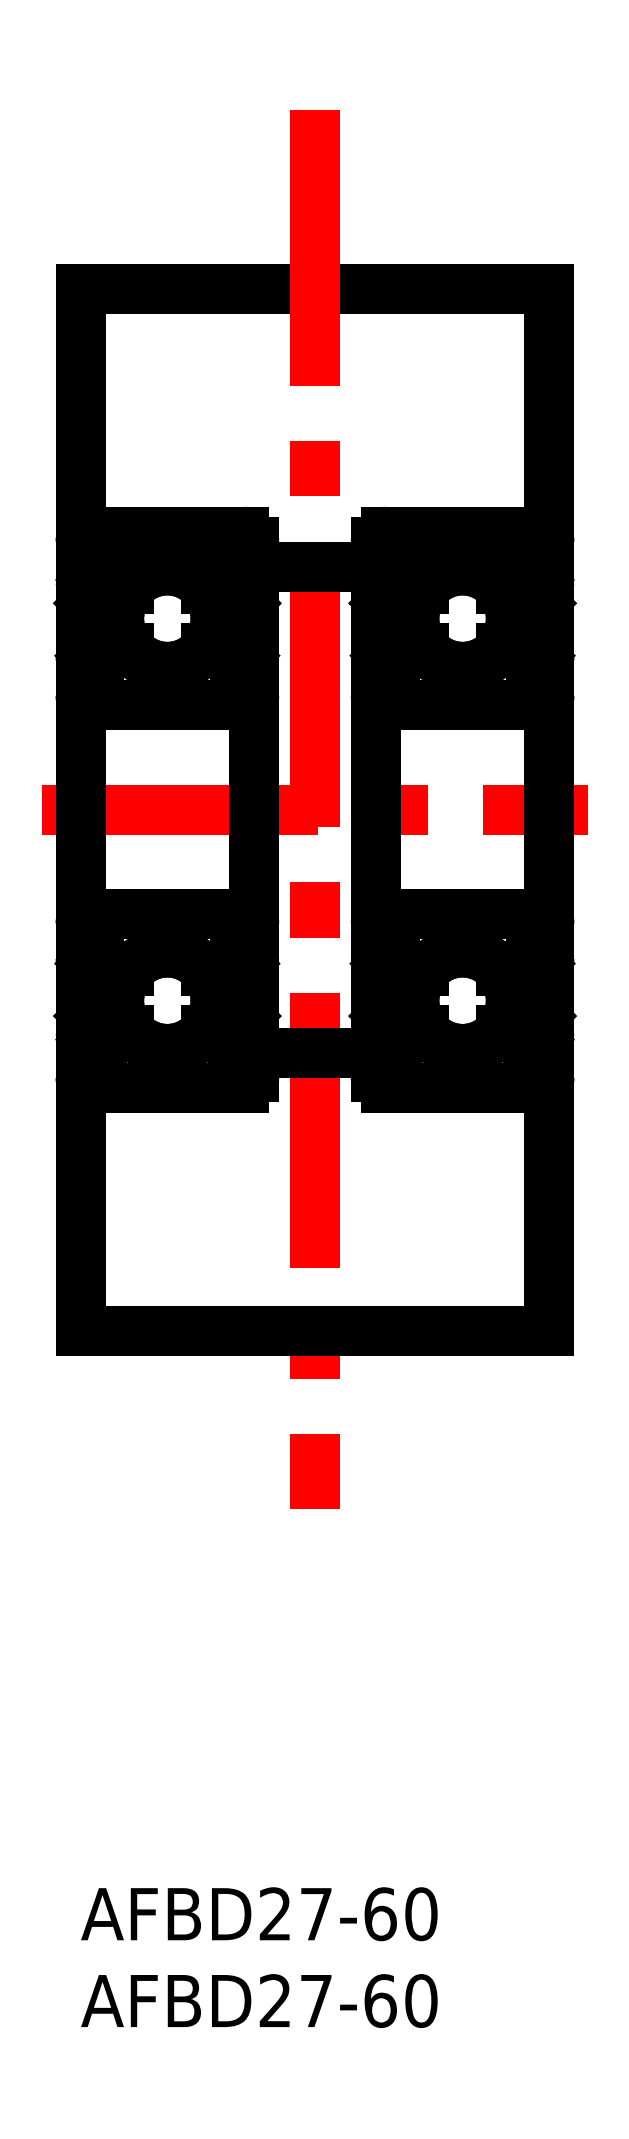
<metadata>
{"format":"dxf","ext":"dxf","renderer":"ezdxf+matplotlib","layout":"modelspace","background":"white","min_lineweight":24,"dpi":150}
</metadata>
<code>
0
SECTION
2
ENTITIES
0
INSERT
8
0
2
*U8
10
0
20
0
30
0
0
INSERT
8
0
2
*U9
10
0
20
0
30
0
0
LINE
8
CENTER
10
-2.203
20
62.1
30
0
11
29.2
21
62.1
31
0
0
LINE
8
0
10
3.8e-15
20
92.1
30
0
11
27
21
92.1
31
0
0
LINE
8
CENTER
10
13.5
20
102.4
30
0
11
13.5
21
21.83
31
0
0
LINE
8
0
10
10
20
76.1
30
0
11
17
21
76.1
31
0
0
LINE
8
0
10
27
20
92.1
30
0
11
27
21
32.1
31
0
0
LINE
8
0
10
3.8e-15
20
92.1
30
0
11
3.8e-15
21
32.1
31
0
0
LINE
8
0
10
10
20
48.1
30
0
11
17
21
48.1
31
0
0
LINE
8
0
10
3.8e-15
20
32.1
30
0
11
27
21
32.1
31
0
0
LINE
8
0
10
25.82
20
49.46
30
0
11
26.57
21
50.21
31
0
0
LINE
8
0
10
25.62
20
49.55
30
0
11
26.37
21
50.3
31
0
0
LINE
8
0
10
26.13
20
48.95
30
0
11
26.29
21
48.83
31
0
0
LINE
8
0
10
26.26
20
49.11
30
0
11
26.13
21
48.95
31
0
0
LINE
8
0
10
26.44
20
48.7
30
0
11
26.19
21
48.4
31
0
0
LINE
8
0
10
26.29
20
48.83
30
0
11
26.04
21
48.53
31
0
0
LINE
8
0
10
25.92
20
53
30
0
11
26.37
21
53
31
0
0
LINE
8
0
10
26.37
20
53.2
30
0
11
25.92
21
53.2
31
0
0
LINE
8
0
10
26.5
20
53.4
30
0
11
26.22
21
53.73
31
0
0
ARC
8
0
10
26.07
20
53.6
30
0
40
0.2
50
40
51
90
0
LINE
8
0
10
25.62
20
74.65
30
0
11
26.37
21
73.9
31
0
0
LINE
8
0
10
25.82
20
74.73
30
0
11
26.57
21
73.98
31
0
0
LINE
8
0
10
26.29
20
75.37
30
0
11
26.04
21
75.67
31
0
0
LINE
8
0
10
26.44
20
75.5
30
0
11
26.19
21
75.79
31
0
0
LINE
8
0
10
26.26
20
75.09
30
0
11
26.13
21
75.24
31
0
0
LINE
8
0
10
26.13
20
75.24
30
0
11
26.29
21
75.37
31
0
0
LINE
8
0
10
25.92
20
71.2
30
0
11
26.37
21
71.2
31
0
0
ARC
8
0
10
26.07
20
70.6
30
0
40
0.2
50
270
51
320
0
LINE
8
0
10
26.37
20
71
30
0
11
25.92
21
71
31
0
0
LINE
8
0
10
26.5
20
70.8
30
0
11
26.22
21
70.47
31
0
0
LINE
8
0
10
17
20
77.5
30
0
11
17
21
46.7
31
0
0
CIRCLE
8
0
10
22
20
51.1
30
0
40
2.778
0
CIRCLE
8
0
10
22
20
51.1
30
0
40
2.778
0
LINE
8
0
10
18.38
20
49.55
30
0
11
17.63
21
50.3
31
0
0
LINE
8
0
10
18.18
20
49.46
30
0
11
17.43
21
50.21
31
0
0
LINE
8
0
10
17.6
20
46.1
30
0
11
26.4
21
46.1
31
0
0
LINE
8
0
10
17.1
20
48.7
30
0
11
17.56
21
48.7
31
0
0
ARC
8
0
10
17.71
20
48.83
30
0
40
0.2
50
129.9
51
220
0
ARC
8
0
10
17.1
20
48.6
30
0
40
0.1
50
90
51
180
0
LINE
8
0
10
18.5
20
49.4
30
0
11
19.8
21
49.4
31
0
0
ARC
8
0
10
18.5
20
49.3
30
0
40
0.1
50
90
51
175
0
LINE
8
0
10
18.34
20
48.57
30
0
11
18.4
21
49.31
31
0
0
ARC
8
0
10
18.04
20
48.59
30
0
40
0.1
50
220
51
357.2
0
LINE
8
0
10
18.14
20
48.59
30
0
11
18.18
21
49.46
31
0
0
LINE
8
0
10
17.71
20
48.83
30
0
11
17.96
21
48.53
31
0
0
ARC
8
0
10
18.04
20
48.59
30
0
40
0.3
50
220
51
355
0
LINE
8
0
10
17.56
20
48.7
30
0
11
17.81
21
48.4
31
0
0
LINE
8
0
10
17.74
20
49.11
30
0
11
17.58
21
48.98
31
0
0
LINE
8
0
10
18.38
20
49.08
30
0
11
18.38
21
49.55
31
0
0
LINE
8
0
10
17.74
20
49.11
30
0
11
17.87
21
48.95
31
0
0
LINE
8
0
10
17.87
20
48.95
30
0
11
17.71
21
48.83
31
0
0
LINE
8
0
10
25.5
20
49.4
30
0
11
24.2
21
49.4
31
0
0
LINE
8
0
10
25.62
20
49.08
30
0
11
25.62
21
49.55
31
0
0
ARC
8
0
10
25.96
20
48.59
30
0
40
0.3
50
185
51
320
0
LINE
8
0
10
25.86
20
48.59
30
0
11
25.82
21
49.46
31
0
0
ARC
8
0
10
25.96
20
48.59
30
0
40
0.1
50
182.8
51
320
0
LINE
8
0
10
25.66
20
48.57
30
0
11
25.6
21
49.31
31
0
0
ARC
8
0
10
25.5
20
49.3
30
0
40
0.1
50
4.997
51
90
0
LINE
8
0
10
17.6
20
56.1
30
0
11
26.4
21
56.1
31
0
0
LINE
8
0
10
17.5
20
53.4
30
0
11
17.78
21
53.73
31
0
0
ARC
8
0
10
17.63
20
53
30
0
40
0.2
50
90
51
180
0
LINE
8
0
10
17.43
20
50.21
30
0
11
17.43
21
53
31
0
0
ARC
8
0
10
17.2
20
53.6
30
0
40
0.2
50
180
51
270
0
LINE
8
0
10
17.2
20
53.4
30
0
11
17.5
21
53.4
31
0
0
LINE
8
0
10
17.63
20
50.3
30
0
11
17.63
21
53
31
0
0
LINE
8
0
10
18.64
20
52.8
30
0
11
19.8
21
52.8
31
0
0
ARC
8
0
10
18.64
20
53
30
0
40
0.2
50
200
51
270
0
LINE
8
0
10
18.18
20
53.67
30
0
11
18.45
21
52.93
31
0
0
ARC
8
0
10
17.99
20
53.6
30
0
40
0.2
50
20.01
51
90
0
LINE
8
0
10
17.93
20
53.8
30
0
11
17.99
21
53.8
31
0
0
ARC
8
0
10
17.93
20
53.6
30
0
40
0.2
50
90
51
140
0
LINE
8
0
10
17.63
20
53.2
30
0
11
18.08
21
53.2
31
0
0
LINE
8
0
10
18.08
20
53
30
0
11
17.63
21
53
31
0
0
LINE
8
0
10
18.08
20
53.2
30
0
11
18.08
21
53
31
0
0
LINE
8
0
10
25.36
20
52.8
30
0
11
24.2
21
52.8
31
0
0
LINE
8
0
10
25.92
20
53.2
30
0
11
25.92
21
53
31
0
0
LINE
8
0
10
26.07
20
53.8
30
0
11
26.01
21
53.8
31
0
0
ARC
8
0
10
26.01
20
53.6
30
0
40
0.2
50
90
51
160
0
LINE
8
0
10
25.82
20
53.67
30
0
11
25.55
21
52.93
31
0
0
ARC
8
0
10
25.36
20
53
30
0
40
0.2
50
270
51
340
0
LINE
8
0
10
18.18
20
74.73
30
0
11
17.43
21
73.98
31
0
0
CIRCLE
8
0
10
22
20
73.1
30
0
40
2.778
0
CIRCLE
8
0
10
22
20
73.1
30
0
40
2.778
0
LINE
8
0
10
18.38
20
75.12
30
0
11
18.38
21
74.65
31
0
0
LINE
8
0
10
25.62
20
75.12
30
0
11
25.62
21
74.65
31
0
0
LINE
8
0
10
17.6
20
68.1
30
0
11
26.4
21
68.1
31
0
0
ARC
8
0
10
17.2
20
70.6
30
0
40
0.2
50
90
51
180
0
LINE
8
0
10
18.18
20
70.53
30
0
11
18.45
21
71.27
31
0
0
LINE
8
0
10
17.5
20
70.8
30
0
11
17.78
21
70.47
31
0
0
ARC
8
0
10
17.99
20
70.6
30
0
40
0.2
50
270
51
340
0
ARC
8
0
10
17.93
20
70.6
30
0
40
0.2
50
220
51
270
0
LINE
8
0
10
17.93
20
70.4
30
0
11
17.99
21
70.4
31
0
0
ARC
8
0
10
17.63
20
71.2
30
0
40
0.2
50
180
51
270
0
LINE
8
0
10
17.43
20
73.98
30
0
11
17.43
21
71.2
31
0
0
LINE
8
0
10
17.2
20
70.8
30
0
11
17.5
21
70.8
31
0
0
LINE
8
0
10
17.63
20
73.9
30
0
11
17.63
21
71.2
31
0
0
LINE
8
0
10
18.64
20
71.4
30
0
11
19.8
21
71.4
31
0
0
LINE
8
0
10
18.08
20
71
30
0
11
18.08
21
71.2
31
0
0
LINE
8
0
10
18.08
20
71.2
30
0
11
17.63
21
71.2
31
0
0
ARC
8
0
10
18.64
20
71.2
30
0
40
0.2
50
90
51
160
0
LINE
8
0
10
17.63
20
71
30
0
11
18.08
21
71
31
0
0
LINE
8
0
10
18.38
20
74.65
30
0
11
17.63
21
73.9
31
0
0
LINE
8
0
10
25.82
20
70.53
30
0
11
25.55
21
71.27
31
0
0
ARC
8
0
10
26.01
20
70.6
30
0
40
0.2
50
200
51
270
0
LINE
8
0
10
26.07
20
70.4
30
0
11
26.01
21
70.4
31
0
0
LINE
8
0
10
25.36
20
71.4
30
0
11
24.2
21
71.4
31
0
0
LINE
8
0
10
25.92
20
71
30
0
11
25.92
21
71.2
31
0
0
ARC
8
0
10
25.36
20
71.2
30
0
40
0.2
50
20.01
51
90
0
LINE
8
0
10
17.6
20
78.1
30
0
11
26.4
21
78.1
31
0
0
ARC
8
0
10
17.71
20
75.37
30
0
40
0.2
50
140
51
230.1
0
LINE
8
0
10
17.1
20
75.5
30
0
11
17.56
21
75.5
31
0
0
ARC
8
0
10
17.1
20
75.6
30
0
40
0.1
50
180
51
270
0
LINE
8
0
10
18.5
20
74.8
30
0
11
19.8
21
74.8
31
0
0
ARC
8
0
10
18.04
20
75.6
30
0
40
0.3
50
4.997
51
140
0
ARC
8
0
10
18.04
20
75.6
30
0
40
0.1
50
2.82
51
140
0
LINE
8
0
10
17.87
20
75.24
30
0
11
17.71
21
75.37
31
0
0
LINE
8
0
10
17.74
20
75.09
30
0
11
17.87
21
75.24
31
0
0
LINE
8
0
10
17.74
20
75.09
30
0
11
17.58
21
75.22
31
0
0
LINE
8
0
10
17.56
20
75.5
30
0
11
17.81
21
75.79
31
0
0
LINE
8
0
10
17.71
20
75.37
30
0
11
17.96
21
75.67
31
0
0
LINE
8
0
10
18.14
20
75.61
30
0
11
18.18
21
74.73
31
0
0
LINE
8
0
10
18.34
20
75.63
30
0
11
18.4
21
74.89
31
0
0
ARC
8
0
10
18.5
20
74.9
30
0
40
0.1
50
185
51
270
0
LINE
8
0
10
25.5
20
74.8
30
0
11
24.2
21
74.8
31
0
0
ARC
8
0
10
25.5
20
74.9
30
0
40
0.1
50
270
51
355
0
LINE
8
0
10
25.66
20
75.63
30
0
11
25.6
21
74.89
31
0
0
ARC
8
0
10
25.96
20
75.6
30
0
40
0.1
50
40
51
177.2
0
LINE
8
0
10
25.86
20
75.61
30
0
11
25.82
21
74.73
31
0
0
ARC
8
0
10
25.96
20
75.6
30
0
40
0.3
50
40
51
175
0
LINE
8
0
10
26.26
20
49.11
30
0
11
26.42
21
48.98
31
0
0
ARC
8
0
10
26.29
20
48.83
30
0
40
0.2
50
320
51
50.09
0
LINE
8
0
10
26.9
20
48.7
30
0
11
26.44
21
48.7
31
0
0
ARC
8
0
10
26.9
20
48.6
30
0
40
0.1
50
0
51
90
0
LINE
8
0
10
26.37
20
50.3
30
0
11
26.37
21
53
31
0
0
LINE
8
0
10
26.57
20
50.21
30
0
11
26.57
21
53
31
0
0
LINE
8
0
10
26.8
20
53.4
30
0
11
26.5
21
53.4
31
0
0
ARC
8
0
10
26.37
20
53
30
0
40
0.2
50
0
51
90
0
ARC
8
0
10
26.8
20
53.6
30
0
40
0.2
50
270
51
0
0
ARC
8
0
10
26.8
20
70.6
30
0
40
0.2
50
0
51
90
0
LINE
8
0
10
26.57
20
73.98
30
0
11
26.57
21
71.2
31
0
0
LINE
8
0
10
26.37
20
73.9
30
0
11
26.37
21
71.2
31
0
0
ARC
8
0
10
26.37
20
71.2
30
0
40
0.2
50
270
51
0
0
LINE
8
0
10
26.8
20
70.8
30
0
11
26.5
21
70.8
31
0
0
ARC
8
0
10
26.9
20
75.6
30
0
40
0.1
50
270
51
0
0
LINE
8
0
10
26.9
20
75.5
30
0
11
26.44
21
75.5
31
0
0
ARC
8
0
10
26.29
20
75.37
30
0
40
0.2
50
309.9
51
40
0
LINE
8
0
10
26.26
20
75.09
30
0
11
26.42
21
75.22
31
0
0
ARC
8
0
10
17.6
20
77.5
30
0
40
0.6
50
90
51
180
0
ARC
8
0
10
26.4
20
77.5
30
0
40
0.6
50
0
51
90
0
ARC
8
0
10
26.4
20
68.7
30
0
40
0.6
50
270
51
0
0
ARC
8
0
10
17.6
20
68.7
30
0
40
0.6
50
180
51
270
0
ARC
8
0
10
17.6
20
55.5
30
0
40
0.6
50
90
51
180
0
ARC
8
0
10
26.4
20
55.5
30
0
40
0.6
50
0
51
90
0
ARC
8
0
10
26.4
20
46.7
30
0
40
0.6
50
270
51
0
0
ARC
8
0
10
17.6
20
46.7
30
0
40
0.6
50
180
51
270
0
LINE
8
0
10
8.817
20
49.46
30
0
11
9.567
21
50.21
31
0
0
LINE
8
0
10
8.617
20
49.55
30
0
11
9.367
21
50.3
31
0
0
LINE
8
0
10
9.134
20
48.95
30
0
11
9.287
21
48.83
31
0
0
LINE
8
0
10
9.262
20
49.11
30
0
11
9.134
21
48.95
31
0
0
LINE
8
0
10
9.44
20
48.7
30
0
11
9.19
21
48.4
31
0
0
LINE
8
0
10
9.287
20
48.83
30
0
11
9.037
21
48.53
31
0
0
LINE
8
0
10
8.917
20
53
30
0
11
9.367
21
53
31
0
0
LINE
8
0
10
9.367
20
53.2
30
0
11
8.917
21
53.2
31
0
0
LINE
8
0
10
9.5
20
53.4
30
0
11
9.224
21
53.73
31
0
0
ARC
8
0
10
9.071
20
53.6
30
0
40
0.2
50
40
51
90
0
LINE
8
0
10
8.617
20
74.65
30
0
11
9.367
21
73.9
31
0
0
LINE
8
0
10
8.817
20
74.73
30
0
11
9.567
21
73.98
31
0
0
LINE
8
0
10
9.287
20
75.37
30
0
11
9.037
21
75.67
31
0
0
LINE
8
0
10
9.44
20
75.5
30
0
11
9.19
21
75.79
31
0
0
LINE
8
0
10
9.262
20
75.09
30
0
11
9.134
21
75.24
31
0
0
LINE
8
0
10
9.134
20
75.24
30
0
11
9.287
21
75.37
31
0
0
LINE
8
0
10
8.917
20
71.2
30
0
11
9.367
21
71.2
31
0
0
ARC
8
0
10
9.071
20
70.6
30
0
40
0.2
50
270
51
320
0
LINE
8
0
10
9.367
20
71
30
0
11
8.917
21
71
31
0
0
LINE
8
0
10
9.5
20
70.8
30
0
11
9.224
21
70.47
31
0
0
CIRCLE
8
0
10
5
20
51.1
30
0
40
2.778
0
CIRCLE
8
0
10
5
20
51.1
30
0
40
2.778
0
LINE
8
0
10
1.383
20
49.55
30
0
11
0.633
21
50.3
31
0
0
LINE
8
0
10
1.183
20
49.46
30
0
11
0.433
21
50.21
31
0
0
LINE
8
0
10
0.6
20
46.1
30
0
11
9.4
21
46.1
31
0
0
LINE
8
0
10
0.1
20
48.7
30
0
11
0.56
21
48.7
31
0
0
ARC
8
0
10
0.7132
20
48.83
30
0
40
0.2
50
129.9
51
220
0
ARC
8
0
10
0.1
20
48.6
30
0
40
0.1
50
90
51
180
0
LINE
8
0
10
1.503
20
49.4
30
0
11
2.803
21
49.4
31
0
0
ARC
8
0
10
1.503
20
49.3
30
0
40
0.1
50
90
51
175
0
LINE
8
0
10
1.338
20
48.57
30
0
11
1.403
21
49.31
31
0
0
ARC
8
0
10
1.04
20
48.59
30
0
40
0.1
50
220
51
357.2
0
LINE
8
0
10
1.14
20
48.59
30
0
11
1.183
21
49.46
31
0
0
LINE
8
0
10
0.713
20
48.83
30
0
11
0.9633
21
48.53
31
0
0
ARC
8
0
10
1.039
20
48.59
30
0
40
0.3
50
220
51
355
0
LINE
8
0
10
0.56
20
48.7
30
0
11
0.8096
21
48.4
31
0
0
LINE
8
0
10
0.738
20
49.11
30
0
11
0.5849
21
48.98
31
0
0
LINE
8
0
10
1.383
20
49.08
30
0
11
1.383
21
49.55
31
0
0
LINE
8
0
10
0.738
20
49.11
30
0
11
0.866
21
48.95
31
0
0
LINE
8
0
10
0.866
20
48.95
30
0
11
0.713
21
48.83
31
0
0
LINE
8
0
10
8.497
20
49.4
30
0
11
7.197
21
49.4
31
0
0
LINE
8
0
10
8.617
20
49.08
30
0
11
8.617
21
49.55
31
0
0
ARC
8
0
10
8.961
20
48.59
30
0
40
0.3
50
185
51
320
0
LINE
8
0
10
8.86
20
48.59
30
0
11
8.817
21
49.46
31
0
0
ARC
8
0
10
8.96
20
48.59
30
0
40
0.1
50
182.8
51
320
0
LINE
8
0
10
8.662
20
48.57
30
0
11
8.597
21
49.31
31
0
0
ARC
8
0
10
8.497
20
49.3
30
0
40
0.1
50
4.997
51
90
0
LINE
8
0
10
0.6
20
56.1
30
0
11
9.4
21
56.1
31
0
0
LINE
8
0
10
0.5
20
53.4
30
0
11
0.7756
21
53.73
31
0
0
ARC
8
0
10
0.633
20
53
30
0
40
0.2
50
90
51
180
0
LINE
8
0
10
0.433
20
50.21
30
0
11
0.433
21
53
31
0
0
ARC
8
0
10
0.2
20
53.6
30
0
40
0.2
50
180
51
270
0
LINE
8
0
10
0.2
20
53.4
30
0
11
0.5
21
53.4
31
0
0
LINE
8
0
10
0.633
20
50.3
30
0
11
0.633
21
53
31
0
0
LINE
8
0
10
1.638
20
52.8
30
0
11
2.803
21
52.8
31
0
0
ARC
8
0
10
1.638
20
53
30
0
40
0.2
50
200
51
270
0
LINE
8
0
10
1.182
20
53.67
30
0
11
1.45
21
52.93
31
0
0
ARC
8
0
10
0.9939
20
53.6
30
0
40
0.2
50
20.01
51
90
0
LINE
8
0
10
0.9288
20
53.8
30
0
11
0.9939
21
53.8
31
0
0
ARC
8
0
10
0.9288
20
53.6
30
0
40
0.2
50
90
51
140
0
LINE
8
0
10
0.633
20
53.2
30
0
11
1.083
21
53.2
31
0
0
LINE
8
0
10
1.083
20
53
30
0
11
0.633
21
53
31
0
0
LINE
8
0
10
1.083
20
53.2
30
0
11
1.083
21
53
31
0
0
LINE
8
0
10
8.362
20
52.8
30
0
11
7.197
21
52.8
31
0
0
LINE
8
0
10
8.917
20
53.2
30
0
11
8.917
21
53
31
0
0
LINE
8
0
10
9.071
20
53.8
30
0
11
9.006
21
53.8
31
0
0
ARC
8
0
10
9.006
20
53.6
30
0
40
0.2
50
90
51
160
0
LINE
8
0
10
8.818
20
53.67
30
0
11
8.55
21
52.93
31
0
0
ARC
8
0
10
8.362
20
53
30
0
40
0.2
50
270
51
340
0
LINE
8
0
10
1.183
20
74.73
30
0
11
0.433
21
73.98
31
0
0
CIRCLE
8
0
10
5
20
73.1
30
0
40
2.778
0
CIRCLE
8
0
10
5
20
73.1
30
0
40
2.778
0
LINE
8
0
10
1.383
20
75.12
30
0
11
1.383
21
74.65
31
0
0
LINE
8
0
10
8.617
20
75.12
30
0
11
8.617
21
74.65
31
0
0
LINE
8
0
10
0.6
20
68.1
30
0
11
9.4
21
68.1
31
0
0
ARC
8
0
10
0.2
20
70.6
30
0
40
0.2
50
90
51
180
0
LINE
8
0
10
1.182
20
70.53
30
0
11
1.45
21
71.27
31
0
0
LINE
8
0
10
0.5
20
70.8
30
0
11
0.7756
21
70.47
31
0
0
ARC
8
0
10
0.9939
20
70.6
30
0
40
0.2
50
270
51
340
0
ARC
8
0
10
0.9288
20
70.6
30
0
40
0.2
50
220
51
270
0
LINE
8
0
10
0.9288
20
70.4
30
0
11
0.9939
21
70.4
31
0
0
ARC
8
0
10
0.633
20
71.2
30
0
40
0.2
50
180
51
270
0
LINE
8
0
10
0.433
20
73.98
30
0
11
0.433
21
71.2
31
0
0
LINE
8
0
10
0.2
20
70.8
30
0
11
0.5
21
70.8
31
0
0
LINE
8
0
10
0.633
20
73.9
30
0
11
0.633
21
71.2
31
0
0
LINE
8
0
10
1.638
20
71.4
30
0
11
2.803
21
71.4
31
0
0
LINE
8
0
10
1.083
20
71
30
0
11
1.083
21
71.2
31
0
0
LINE
8
0
10
1.083
20
71.2
30
0
11
0.633
21
71.2
31
0
0
ARC
8
0
10
1.638
20
71.2
30
0
40
0.2
50
90
51
160
0
LINE
8
0
10
0.633
20
71
30
0
11
1.083
21
71
31
0
0
LINE
8
0
10
1.383
20
74.65
30
0
11
0.633
21
73.9
31
0
0
LINE
8
0
10
8.818
20
70.53
30
0
11
8.55
21
71.27
31
0
0
ARC
8
0
10
9.006
20
70.6
30
0
40
0.2
50
200
51
270
0
LINE
8
0
10
9.071
20
70.4
30
0
11
9.006
21
70.4
31
0
0
LINE
8
0
10
8.362
20
71.4
30
0
11
7.197
21
71.4
31
0
0
LINE
8
0
10
8.917
20
71
30
0
11
8.917
21
71.2
31
0
0
ARC
8
0
10
8.362
20
71.2
30
0
40
0.2
50
20.01
51
90
0
LINE
8
0
10
0.6
20
78.1
30
0
11
9.4
21
78.1
31
0
0
ARC
8
0
10
0.7132
20
75.37
30
0
40
0.2
50
140
51
230.1
0
LINE
8
0
10
0.1
20
75.5
30
0
11
0.56
21
75.5
31
0
0
ARC
8
0
10
0.1
20
75.6
30
0
40
0.1
50
180
51
270
0
LINE
8
0
10
1.503
20
74.8
30
0
11
2.803
21
74.8
31
0
0
ARC
8
0
10
1.039
20
75.6
30
0
40
0.3
50
4.997
51
140
0
ARC
8
0
10
1.04
20
75.6
30
0
40
0.1
50
2.82
51
140
0
LINE
8
0
10
0.866
20
75.24
30
0
11
0.713
21
75.37
31
0
0
LINE
8
0
10
0.738
20
75.09
30
0
11
0.866
21
75.24
31
0
0
LINE
8
0
10
0.738
20
75.09
30
0
11
0.5849
21
75.22
31
0
0
LINE
8
0
10
0.56
20
75.5
30
0
11
0.8096
21
75.79
31
0
0
LINE
8
0
10
0.713
20
75.37
30
0
11
0.9633
21
75.67
31
0
0
LINE
8
0
10
1.14
20
75.61
30
0
11
1.183
21
74.73
31
0
0
LINE
8
0
10
1.338
20
75.63
30
0
11
1.403
21
74.89
31
0
0
ARC
8
0
10
1.503
20
74.9
30
0
40
0.1
50
185
51
270
0
LINE
8
0
10
8.497
20
74.8
30
0
11
7.197
21
74.8
31
0
0
ARC
8
0
10
8.497
20
74.9
30
0
40
0.1
50
270
51
355
0
LINE
8
0
10
8.662
20
75.63
30
0
11
8.597
21
74.89
31
0
0
ARC
8
0
10
8.96
20
75.6
30
0
40
0.1
50
40
51
177.2
0
LINE
8
0
10
8.86
20
75.61
30
0
11
8.817
21
74.73
31
0
0
ARC
8
0
10
8.961
20
75.6
30
0
40
0.3
50
40
51
175
0
LINE
8
0
10
10
20
77.5
30
0
11
10
21
46.7
31
0
0
LINE
8
0
10
9.262
20
49.11
30
0
11
9.415
21
48.98
31
0
0
ARC
8
0
10
9.287
20
48.83
30
0
40
0.2
50
320
51
50.09
0
LINE
8
0
10
9.9
20
48.7
30
0
11
9.44
21
48.7
31
0
0
ARC
8
0
10
9.9
20
48.6
30
0
40
0.1
50
0
51
90
0
LINE
8
0
10
9.367
20
50.3
30
0
11
9.367
21
53
31
0
0
LINE
8
0
10
9.567
20
50.21
30
0
11
9.567
21
53
31
0
0
LINE
8
0
10
9.8
20
53.4
30
0
11
9.5
21
53.4
31
0
0
ARC
8
0
10
9.367
20
53
30
0
40
0.2
50
0
51
90
0
ARC
8
0
10
9.8
20
53.6
30
0
40
0.2
50
270
51
0
0
ARC
8
0
10
9.8
20
70.6
30
0
40
0.2
50
0
51
90
0
LINE
8
0
10
9.567
20
73.98
30
0
11
9.567
21
71.2
31
0
0
LINE
8
0
10
9.367
20
73.9
30
0
11
9.367
21
71.2
31
0
0
ARC
8
0
10
9.367
20
71.2
30
0
40
0.2
50
270
51
0
0
LINE
8
0
10
9.8
20
70.8
30
0
11
9.5
21
70.8
31
0
0
ARC
8
0
10
9.9
20
75.6
30
0
40
0.1
50
270
51
0
0
LINE
8
0
10
9.9
20
75.5
30
0
11
9.44
21
75.5
31
0
0
ARC
8
0
10
9.287
20
75.37
30
0
40
0.2
50
309.9
51
40
0
LINE
8
0
10
9.262
20
75.09
30
0
11
9.415
21
75.22
31
0
0
ARC
8
0
10
0.6
20
77.5
30
0
40
0.6
50
90
51
180
0
ARC
8
0
10
9.4
20
77.5
30
0
40
0.6
50
0
51
90
0
ARC
8
0
10
9.4
20
68.7
30
0
40
0.6
50
270
51
0
0
ARC
8
0
10
0.6
20
68.7
30
0
40
0.6
50
180
51
270
0
ARC
8
0
10
0.6
20
55.5
30
0
40
0.6
50
90
51
180
0
ARC
8
0
10
9.4
20
55.5
30
0
40
0.6
50
0
51
90
0
ARC
8
0
10
9.4
20
46.7
30
0
40
0.6
50
270
51
0
0
ARC
8
0
10
0.6
20
46.7
30
0
40
0.6
50
180
51
270
0
ENDSEC
0
EOF

</code>
